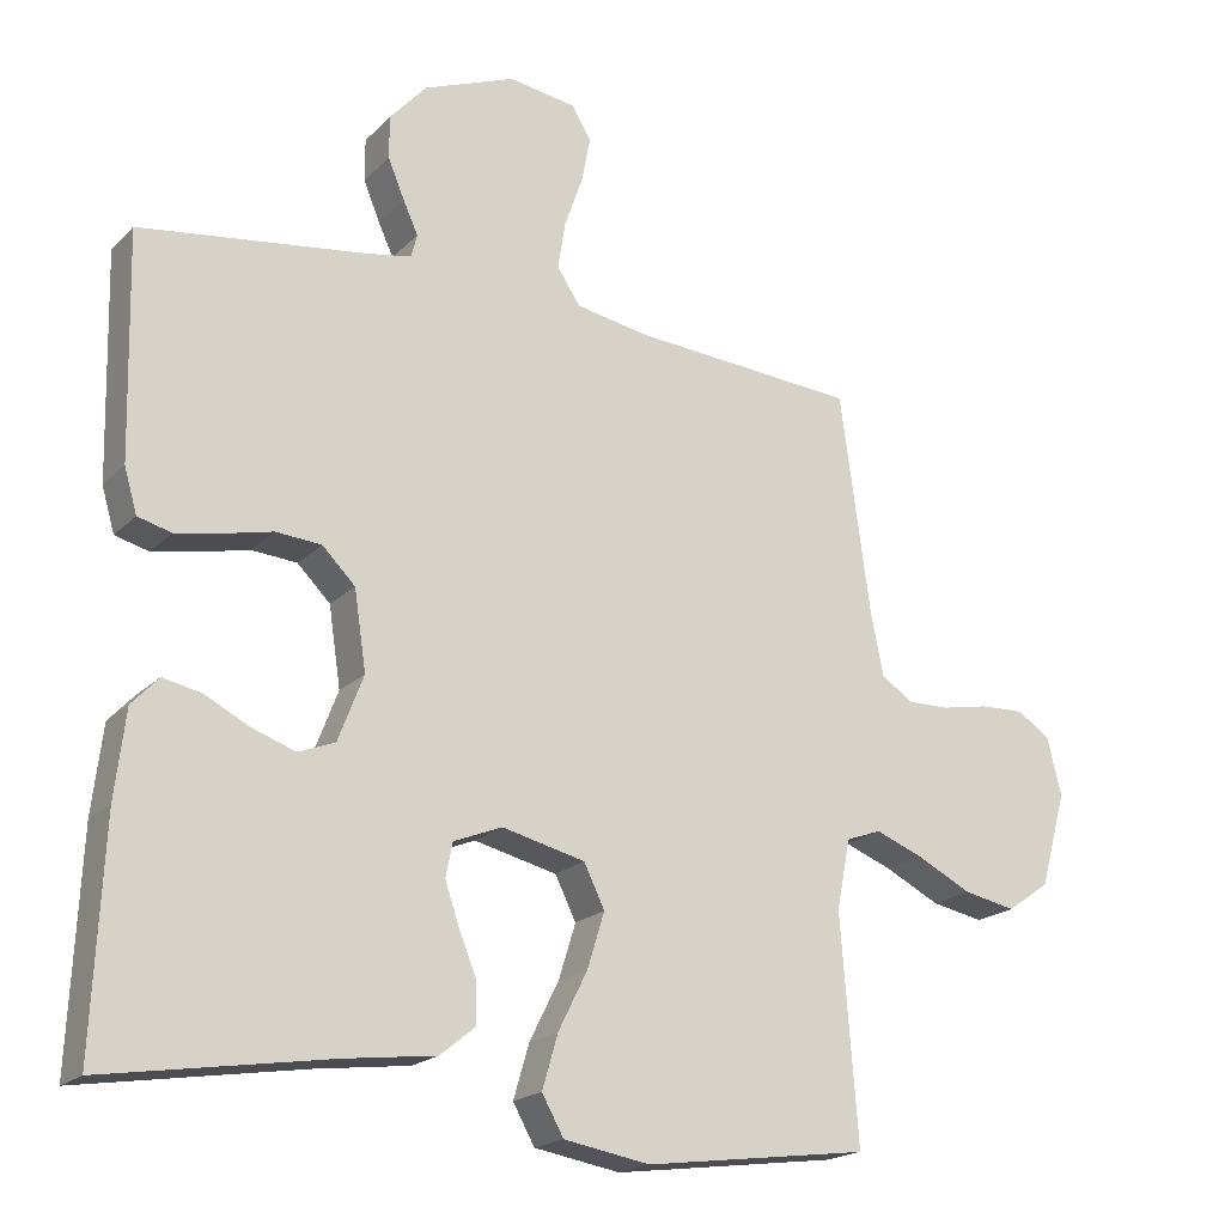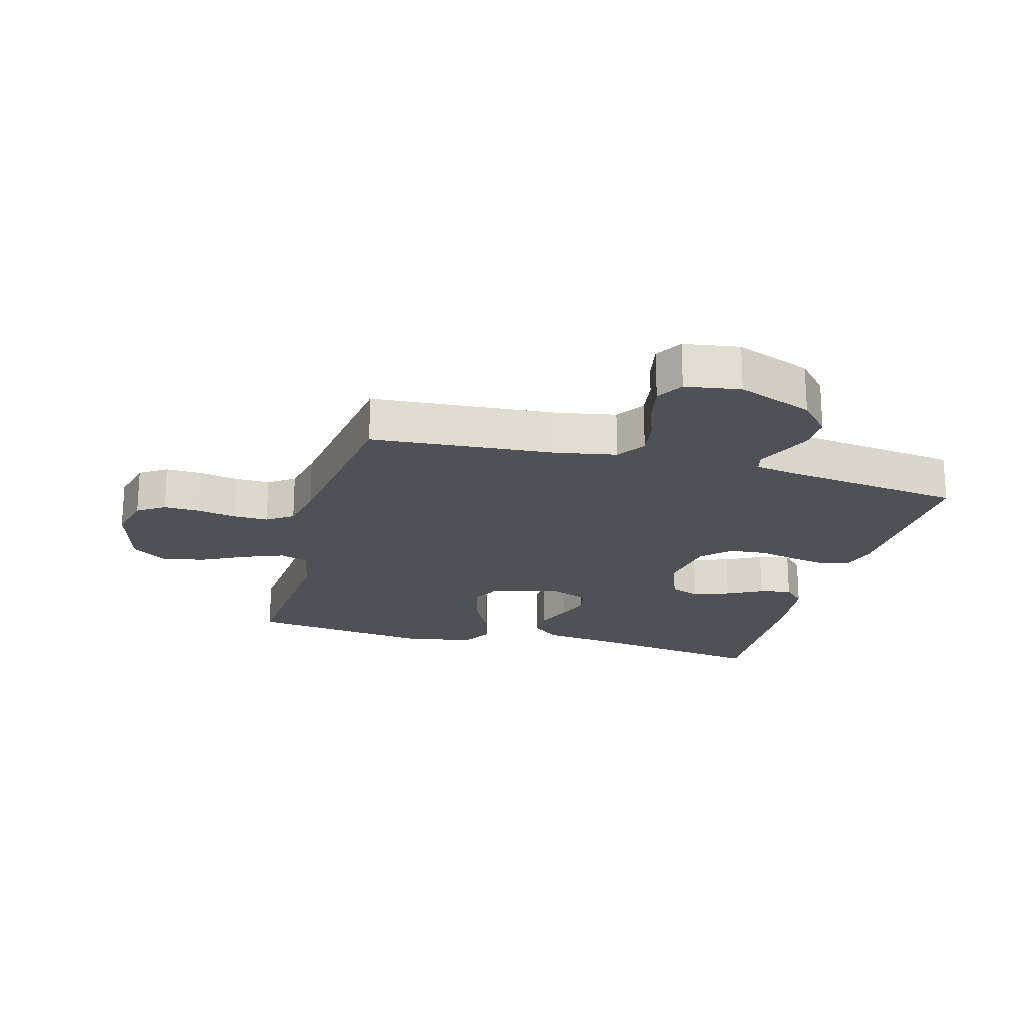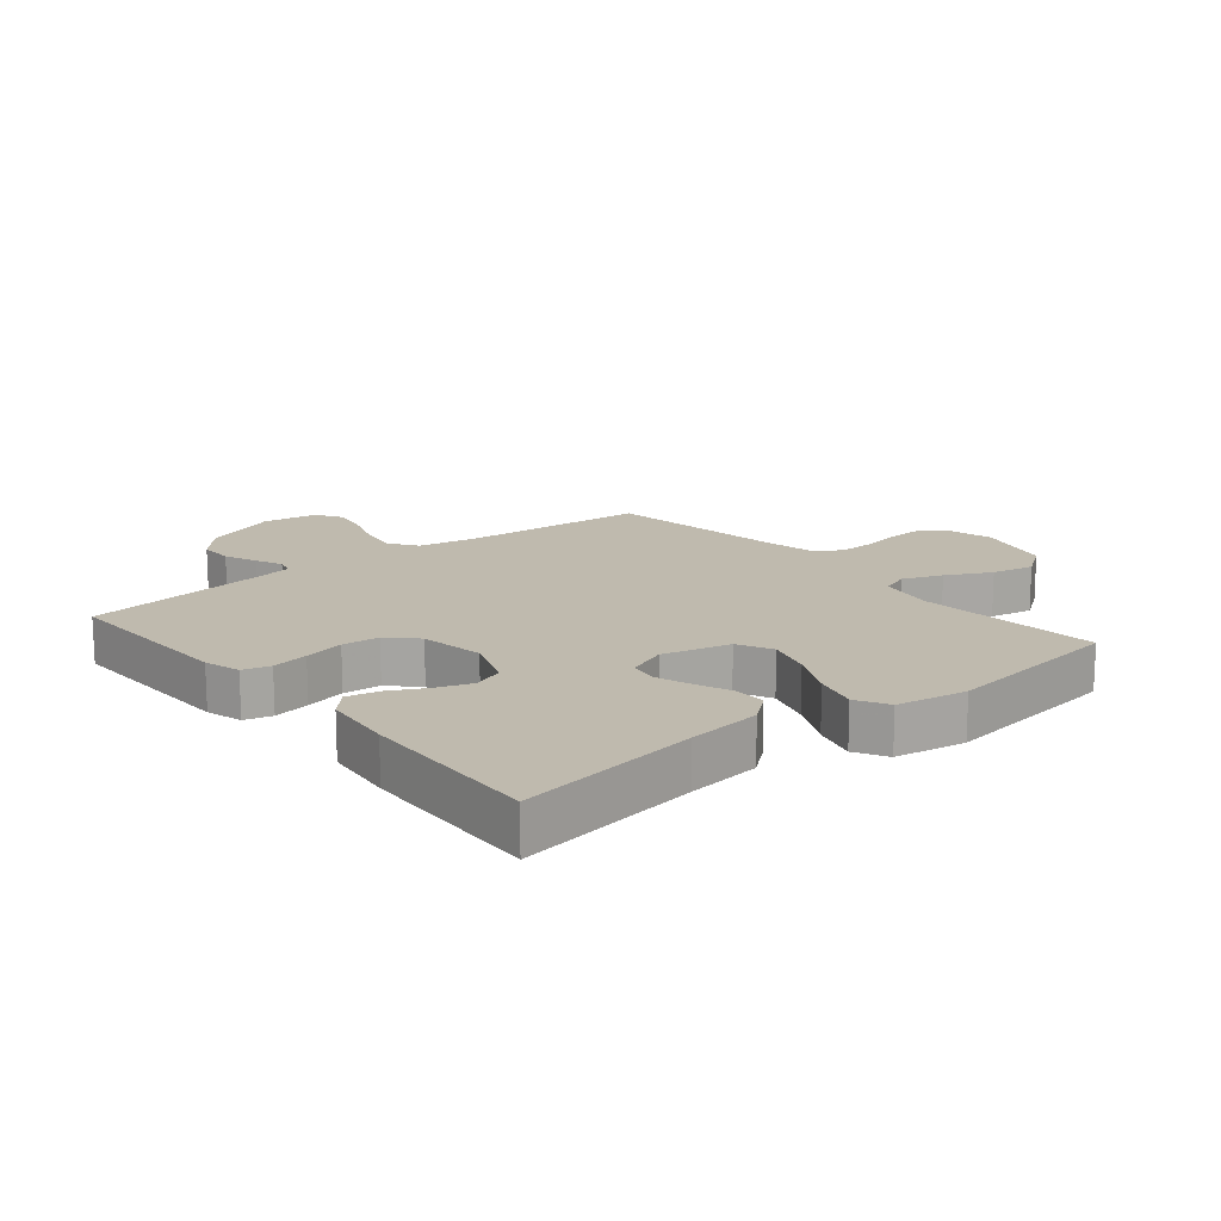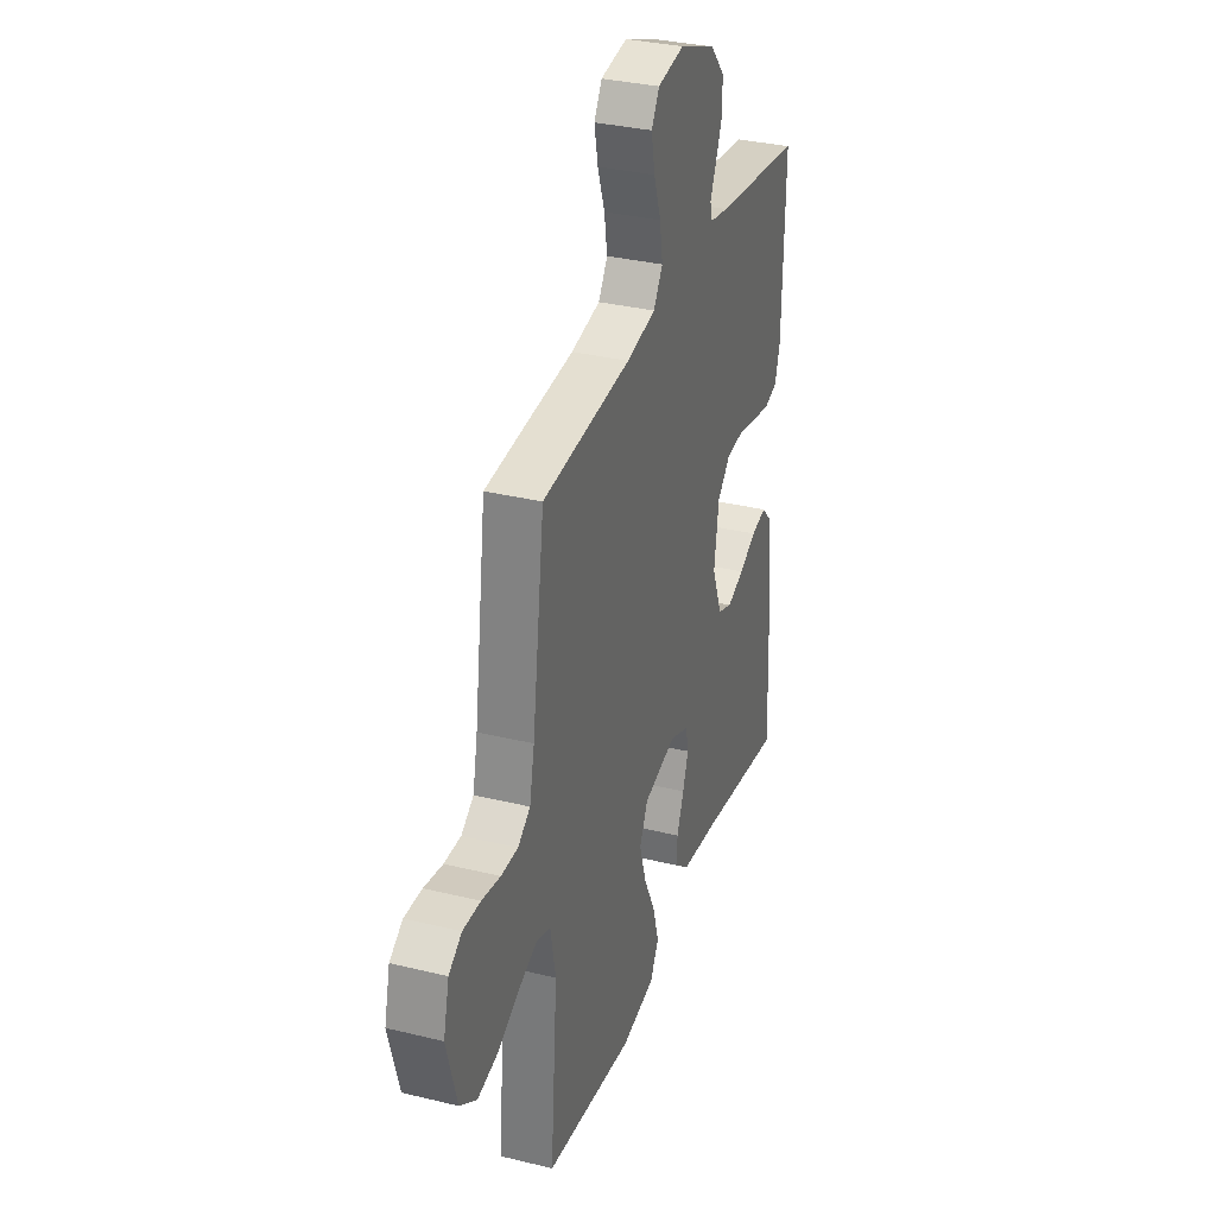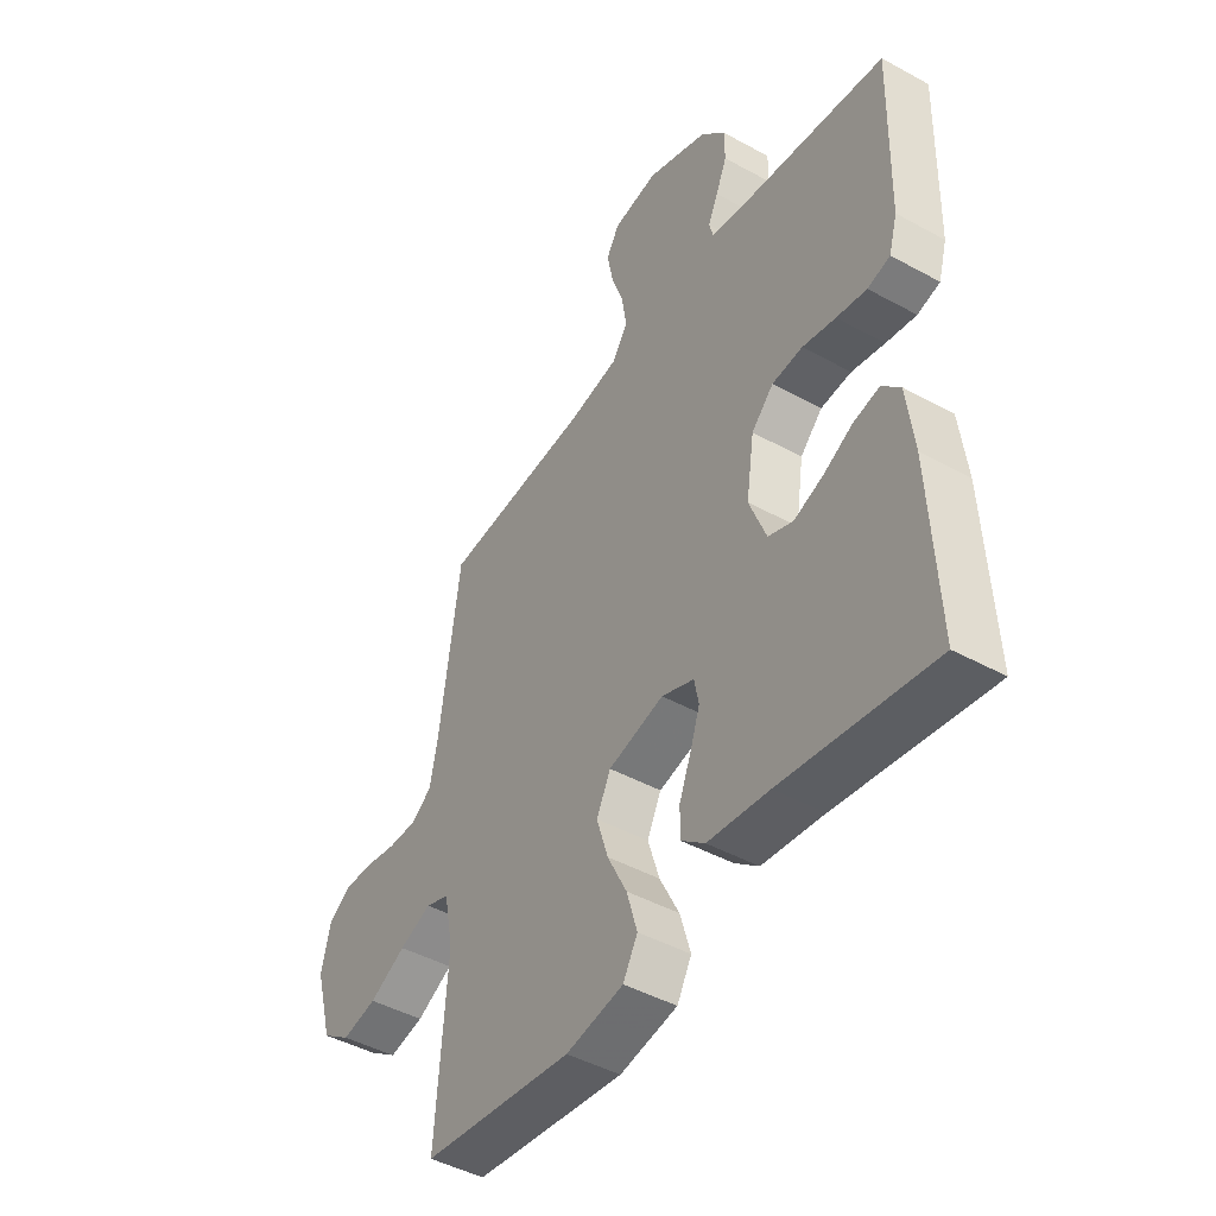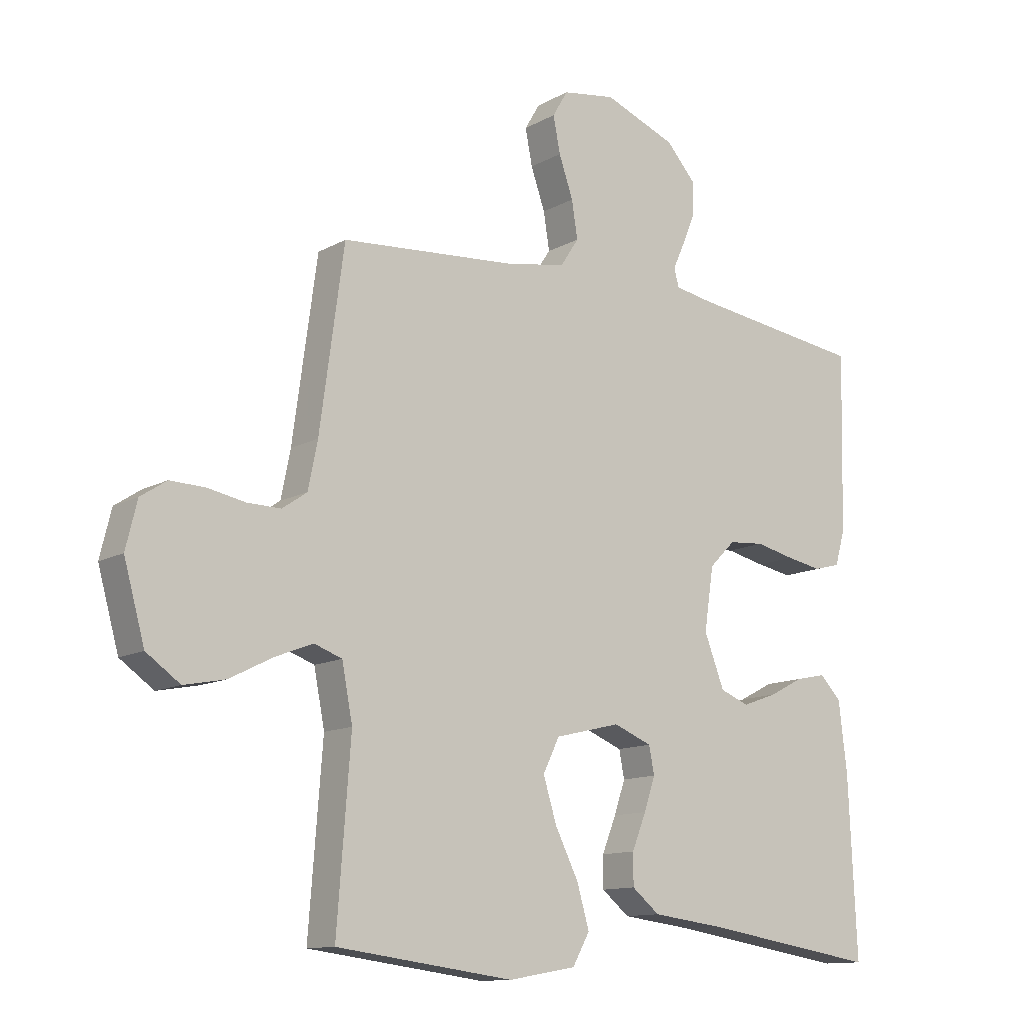
<metadata>
{"format":"obj","ext":"obj","renderer":"f3d","projection":"perspective","resolution":1024,"background":"white","views":[{"elev":-19.4,"azim":149.8,"up":"+Z"},{"elev":-20.4,"azim":-15.2,"up":"+Y"},{"elev":15.6,"azim":140.4,"up":"+Y"},{"elev":33.0,"azim":-71.4,"up":"+Z"},{"elev":-45.4,"azim":57.6,"up":"+Z"},{"elev":-12.2,"azim":-37.8,"up":"+Z"}]}
</metadata>
<code>
v -0.5 0.07 -0.5
v -0.477 0.07 -0.2
v -0.495 0.07 -0.107
v -0.542 0.07 -0.09
v -0.606 0.07 -0.115
v -0.679 0.07 -0.152
v -0.749 0.07 -0.166
v -0.806 0.07 -0.126
v -0.841 0.07 0
v -0.822 0.07 0.078
v -0.778 0.07 0.107
v -0.719 0.07 0.105
v -0.656 0.07 0.093
v -0.599 0.07 0.092
v -0.557 0.07 0.121
v -0.541 0.07 0.2
v -0.5 0.07 0.5
v -0.2 0.07 0.523
v -0.101 0.07 0.541
v -0.07 0.07 0.588
v -0.08 0.07 0.651
v -0.104 0.07 0.72
v -0.116 0.07 0.781
v -0.09 0.07 0.825
v 0 0.07 0.839
v 0.123 0.07 0.791
v 0.172 0.07 0.736
v 0.172 0.07 0.679
v 0.15 0.07 0.626
v 0.13 0.07 0.582
v 0.138 0.07 0.551
v 0.2 0.07 0.54
v 0.5 0.07 0.5
v 0.493 0.07 0.2
v 0.476 0.07 0.141
v 0.431 0.07 0.129
v 0.371 0.07 0.14
v 0.305 0.07 0.155
v 0.244 0.07 0.15
v 0.2 0.07 0.106
v 0.184 0.07 0
v 0.218 0.07 -0.088
v 0.267 0.07 -0.107
v 0.326 0.07 -0.086
v 0.384 0.07 -0.056
v 0.436 0.07 -0.045
v 0.472 0.07 -0.083
v 0.486 0.07 -0.2
v 0.5 0.07 -0.5
v 0.2 0.07 -0.453
v 0.078 0.07 -0.438
v 0.031 0.07 -0.4
v 0.031 0.07 -0.347
v 0.055 0.07 -0.287
v 0.074 0.07 -0.231
v 0.065 0.07 -0.185
v 0 0.07 -0.159
v -0.111 0.07 -0.186
v -0.139 0.07 -0.243
v -0.116 0.07 -0.317
v -0.077 0.07 -0.395
v -0.056 0.07 -0.467
v -0.085 0.07 -0.519
v -0.2 0.07 -0.539
v -0.5 0 -0.5
v -0.477 0 -0.2
v -0.495 0 -0.107
v -0.542 0 -0.09
v -0.606 0 -0.115
v -0.679 0 -0.152
v -0.749 0 -0.166
v -0.806 0 -0.126
v -0.841 0 0
v -0.822 0 0.078
v -0.778 0 0.107
v -0.719 0 0.105
v -0.656 0 0.093
v -0.599 0 0.092
v -0.557 0 0.121
v -0.541 0 0.2
v -0.5 0 0.5
v -0.2 0 0.523
v -0.101 0 0.541
v -0.07 0 0.588
v -0.08 0 0.651
v -0.104 0 0.72
v -0.116 0 0.781
v -0.09 0 0.825
v 0 0 0.839
v 0.123 0 0.791
v 0.172 0 0.736
v 0.172 0 0.679
v 0.15 0 0.626
v 0.13 0 0.582
v 0.138 0 0.551
v 0.2 0 0.54
v 0.5 0 0.5
v 0.493 0 0.2
v 0.476 0 0.141
v 0.431 0 0.129
v 0.371 0 0.14
v 0.305 0 0.155
v 0.244 0 0.15
v 0.2 0 0.106
v 0.184 0 0
v 0.218 0 -0.088
v 0.267 0 -0.107
v 0.326 0 -0.086
v 0.384 0 -0.056
v 0.436 0 -0.045
v 0.472 0 -0.083
v 0.486 0 -0.2
v 0.5 0 -0.5
v 0.2 0 -0.453
v 0.078 0 -0.438
v 0.031 0 -0.4
v 0.031 0 -0.347
v 0.055 0 -0.287
v 0.074 0 -0.231
v 0.065 0 -0.185
v 0 0 -0.159
v -0.111 0 -0.186
v -0.139 0 -0.243
v -0.116 0 -0.317
v -0.077 0 -0.395
v -0.056 0 -0.467
v -0.085 0 -0.519
v -0.2 0 -0.539
f 63 64 1 2
f 60 61 62 63
f 59 60 63 2
f 58 59 2 3
f 57 58 3 4
f 51 52 53 54
f 50 51 54 55
f 49 50 55 56
f 47 48 49 56
f 44 45 46 47
f 43 44 47 56
f 35 36 37 38
f 33 34 35 38
f 32 33 38 39
f 31 32 39 40
f 27 28 29 30
f 25 26 27 30
f 21 22 23 24
f 20 21 24 25
f 16 17 18
f 15 16 18 19
f 10 11 12 13
f 10 13 14
f 9 10 14
f 8 9 14
f 5 6 7 8
f 4 5 8 14
f 57 4 14 15
f 42 43 56 57
f 41 42 57 15
f 20 25 30 31
f 19 20 31 40
f 15 19 40 41
f 66 65 128 127
f 127 126 125 124
f 66 127 124 123
f 67 66 123 122
f 68 67 122 121
f 118 117 116 115
f 119 118 115 114
f 120 119 114 113
f 120 113 112 111
f 111 110 109 108
f 120 111 108 107
f 102 101 100 99
f 102 99 98 97
f 103 102 97 96
f 104 103 96 95
f 94 93 92 91
f 94 91 90 89
f 88 87 86 85
f 89 88 85 84
f 82 81 80
f 83 82 80 79
f 77 76 75 74
f 78 77 74
f 78 74 73
f 78 73 72
f 72 71 70 69
f 78 72 69 68
f 79 78 68 121
f 121 120 107 106
f 79 121 106 105
f 95 94 89 84
f 104 95 84 83
f 105 104 83 79
f 1 65 66 2
f 2 66 67 3
f 3 67 68 4
f 4 68 69 5
f 5 69 70 6
f 6 70 71 7
f 7 71 72 8
f 8 72 73 9
f 9 73 74 10
f 10 74 75 11
f 11 75 76 12
f 12 76 77 13
f 13 77 78 14
f 14 78 79 15
f 15 79 80 16
f 16 80 81 17
f 17 81 82 18
f 18 82 83 19
f 19 83 84 20
f 20 84 85 21
f 21 85 86 22
f 22 86 87 23
f 23 87 88 24
f 24 88 89 25
f 25 89 90 26
f 26 90 91 27
f 27 91 92 28
f 28 92 93 29
f 29 93 94 30
f 30 94 95 31
f 31 95 96 32
f 32 96 97 33
f 33 97 98 34
f 34 98 99 35
f 35 99 100 36
f 36 100 101 37
f 37 101 102 38
f 38 102 103 39
f 39 103 104 40
f 40 104 105 41
f 41 105 106 42
f 42 106 107 43
f 43 107 108 44
f 44 108 109 45
f 45 109 110 46
f 46 110 111 47
f 47 111 112 48
f 48 112 113 49
f 49 113 114 50
f 50 114 115 51
f 51 115 116 52
f 52 116 117 53
f 53 117 118 54
f 54 118 119 55
f 55 119 120 56
f 56 120 121 57
f 57 121 122 58
f 58 122 123 59
f 59 123 124 60
f 60 124 125 61
f 61 125 126 62
f 62 126 127 63
f 63 127 128 64
f 64 128 65 1

</code>
